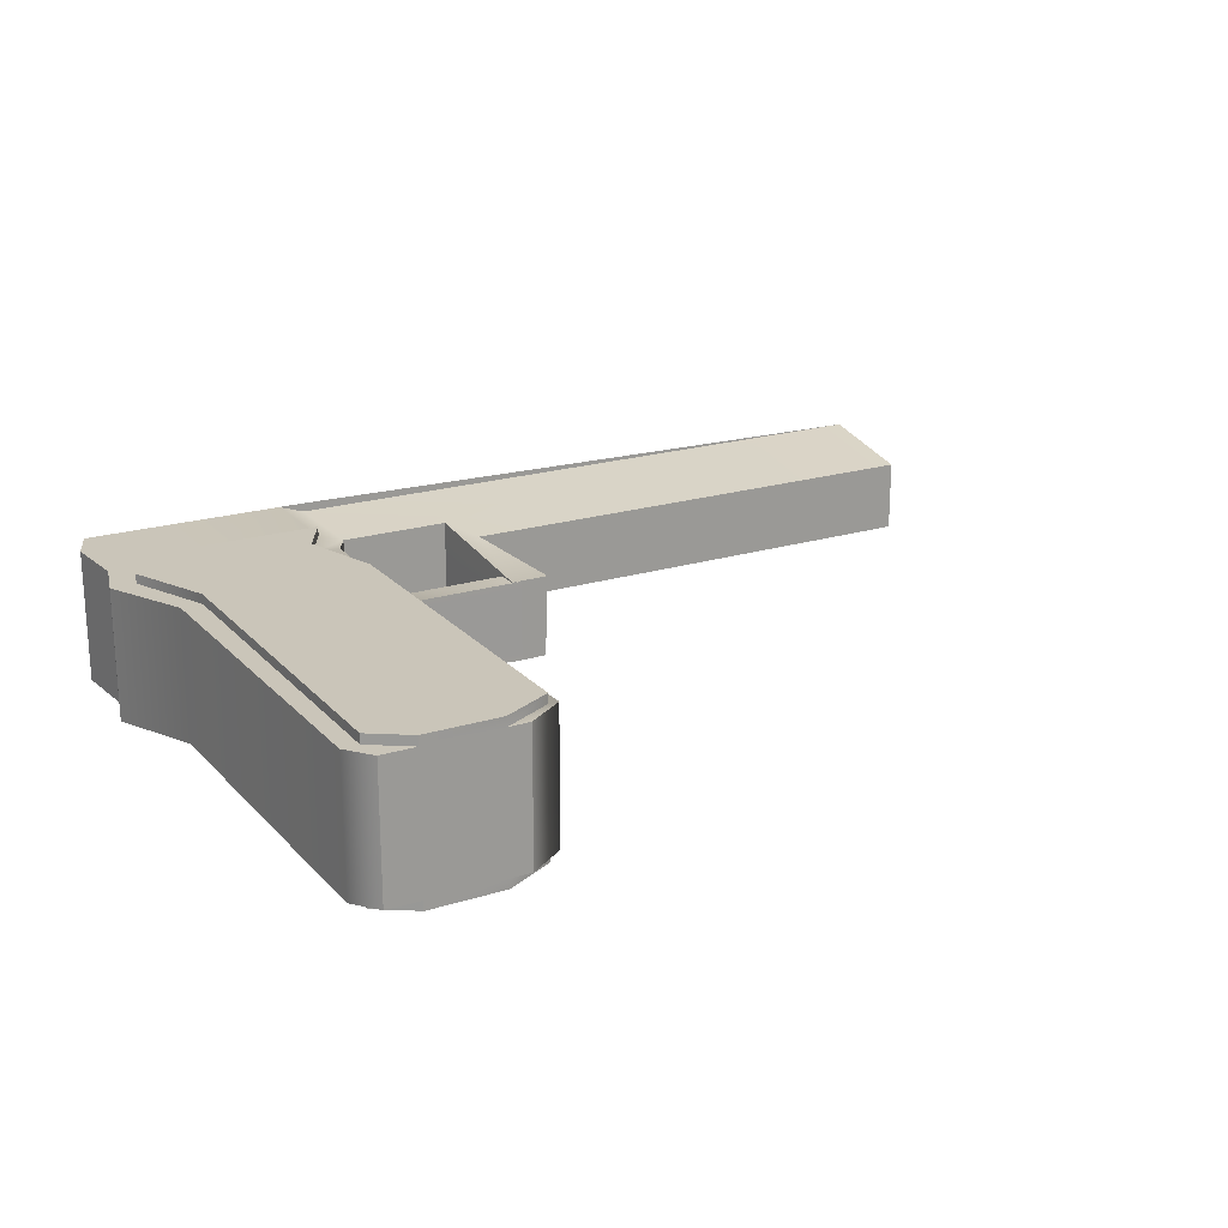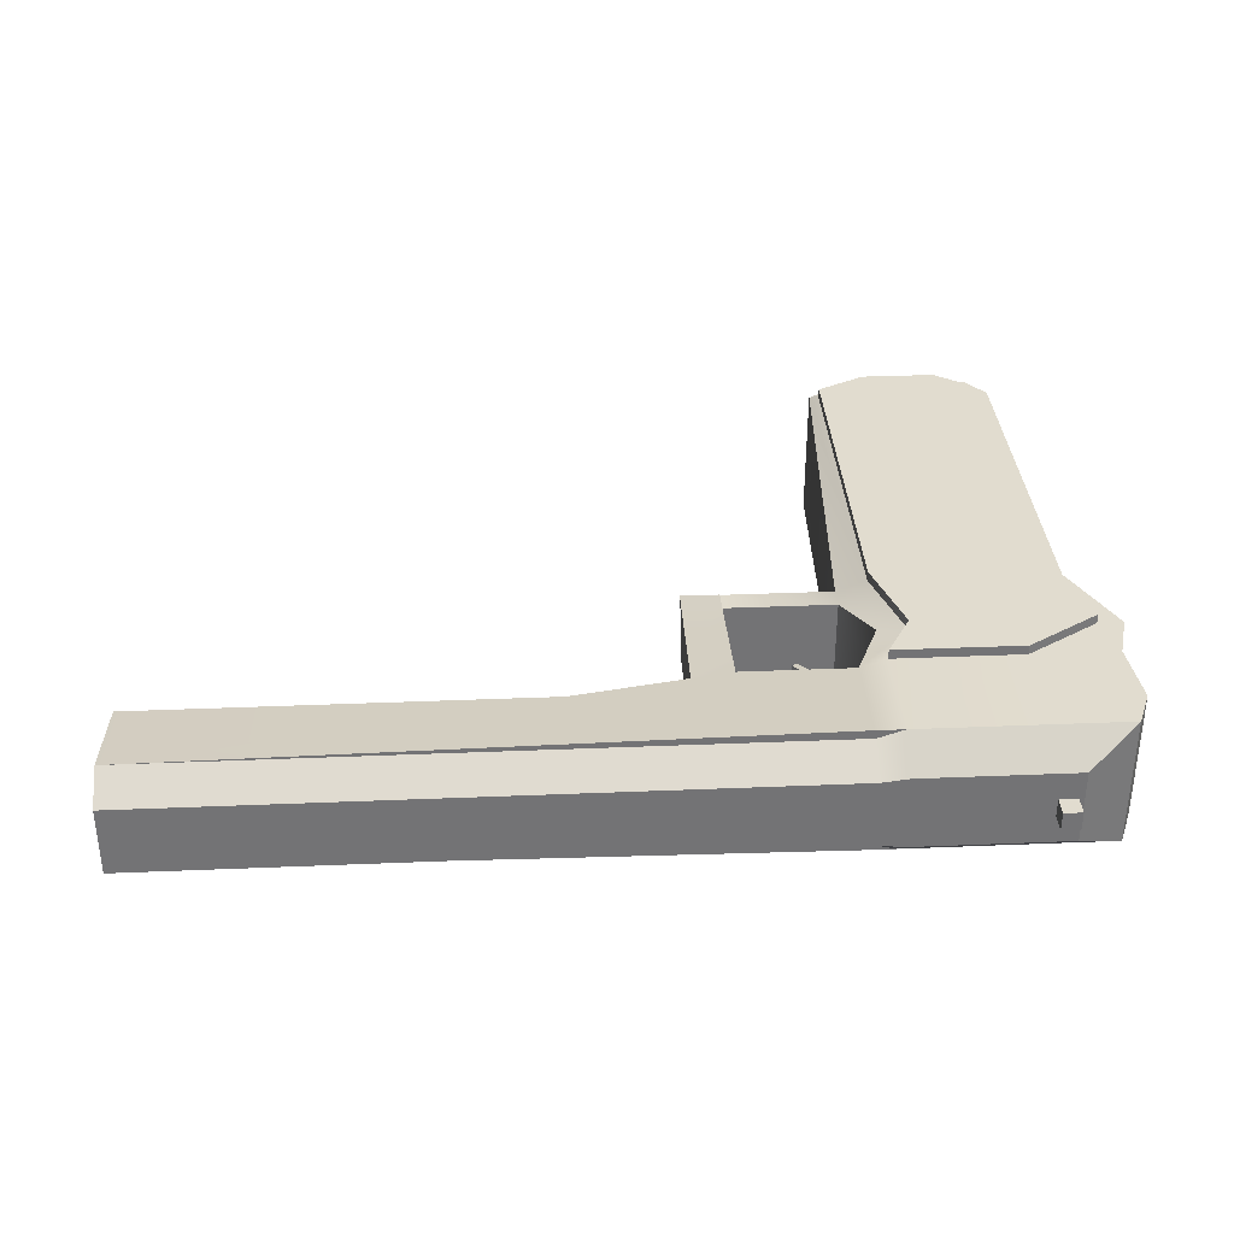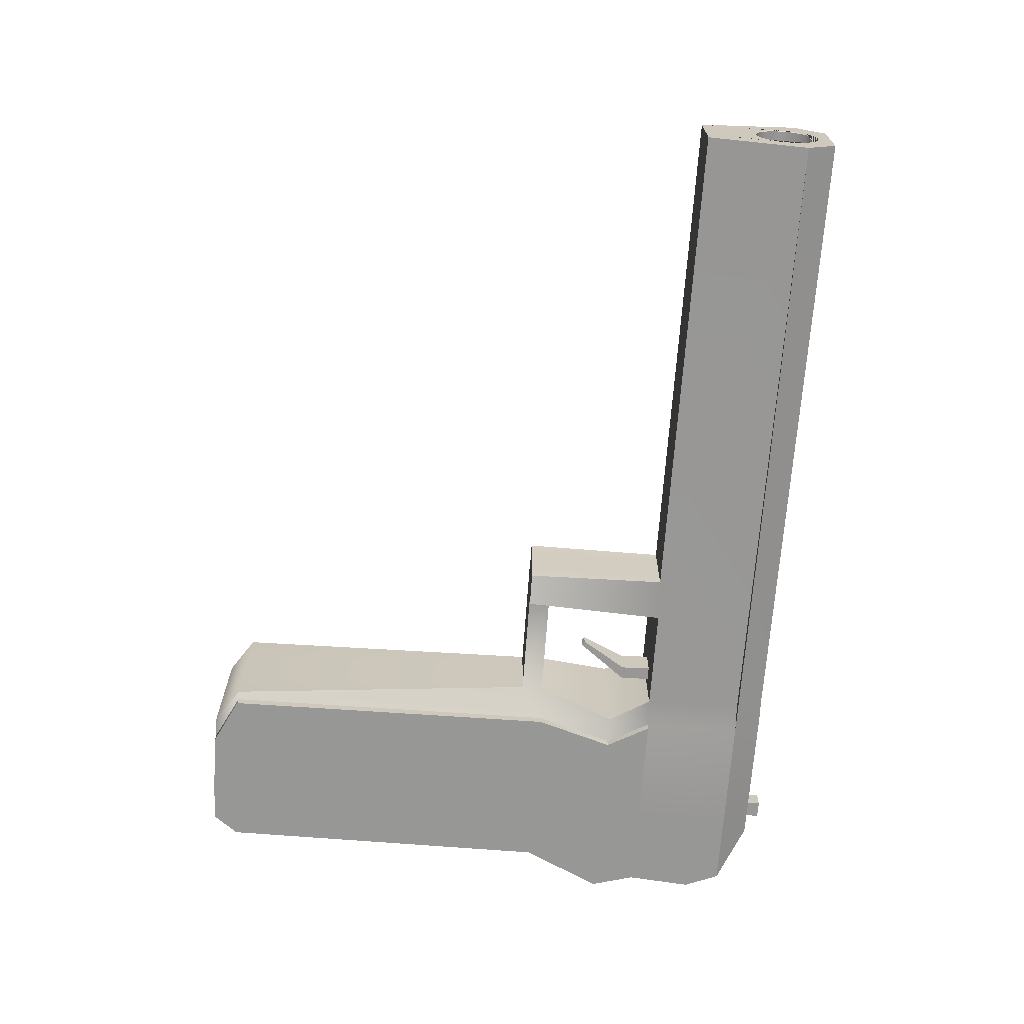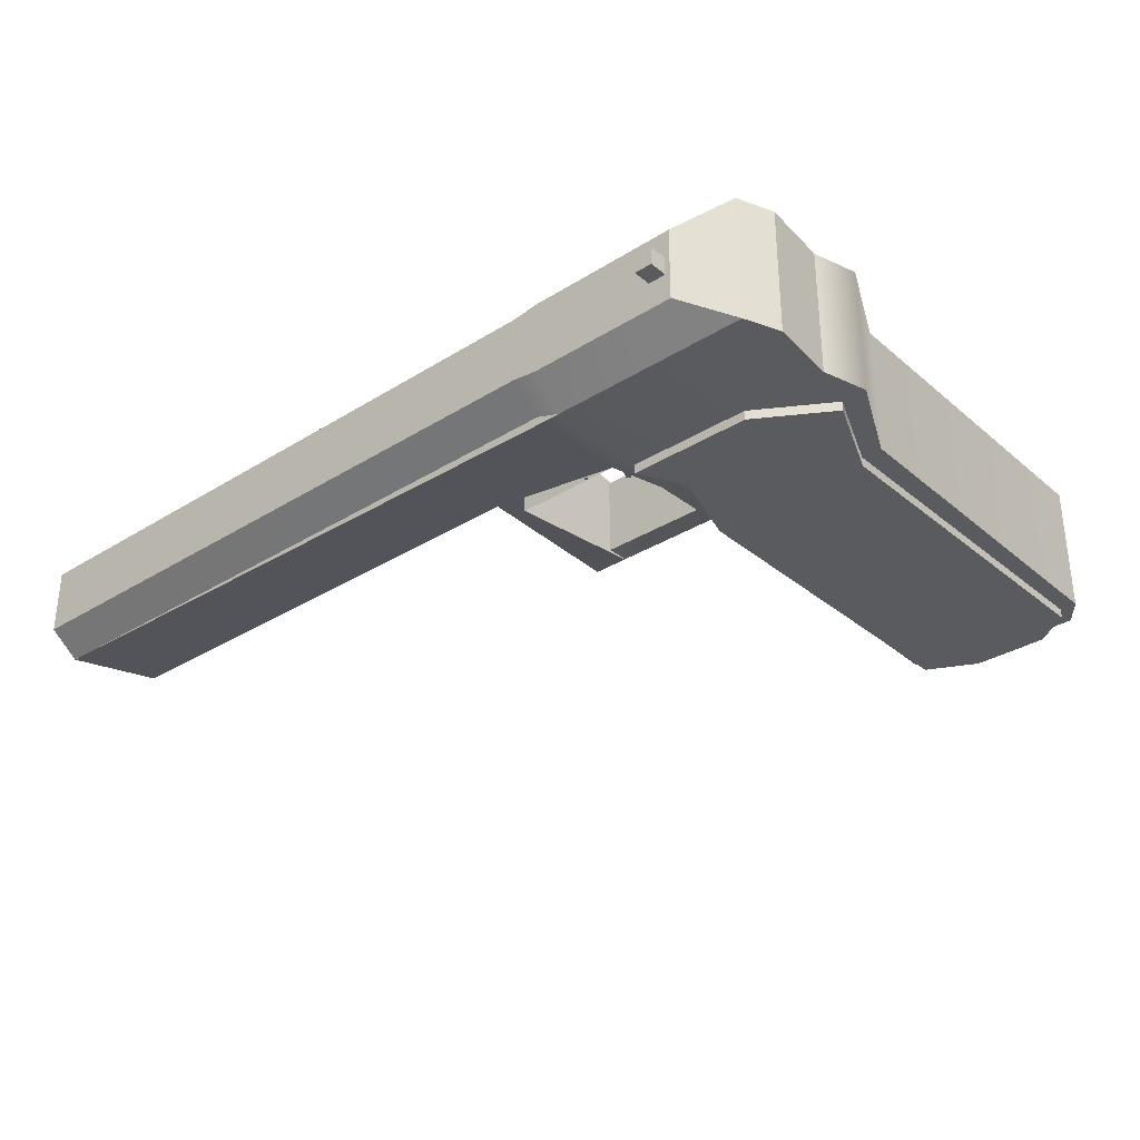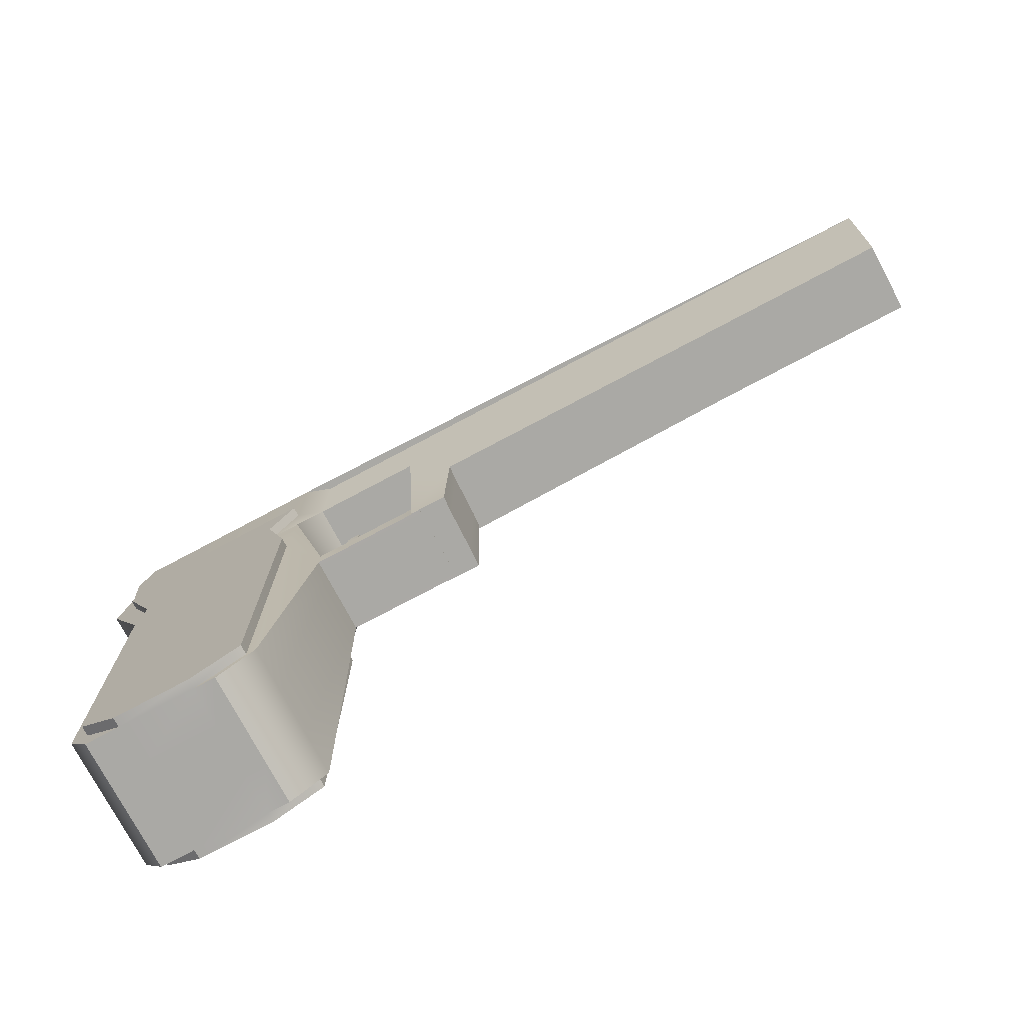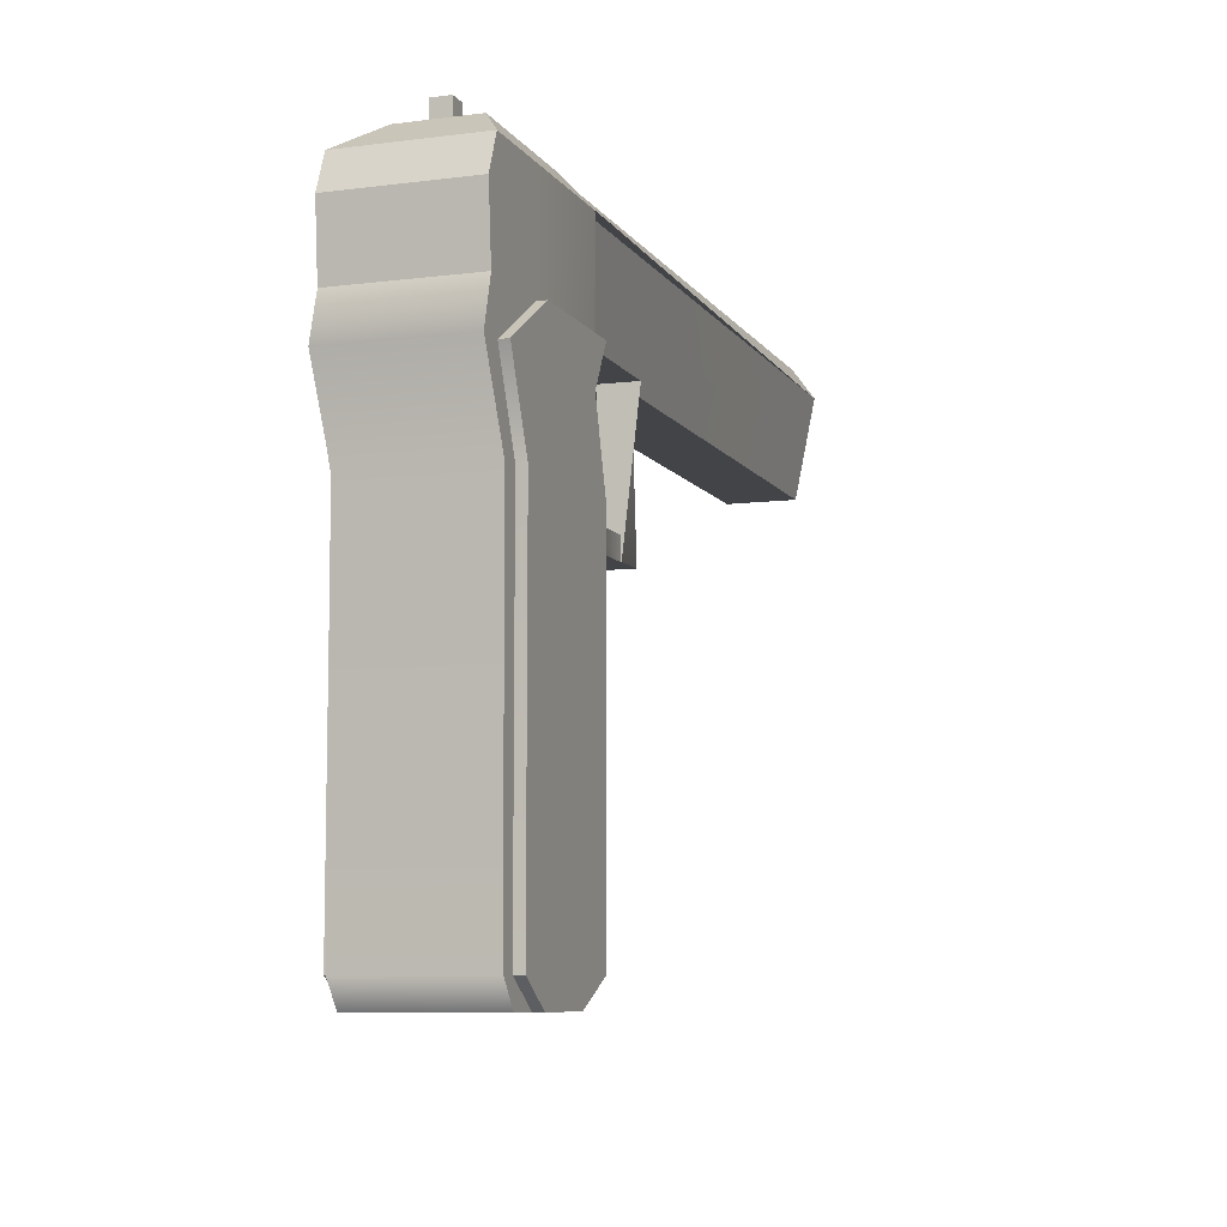
<metadata>
{"format":"obj","ext":"obj","renderer":"f3d","projection":"perspective","resolution":1024,"background":"white","views":[{"elev":20.7,"azim":-29.3,"up":"+Z"},{"elev":34.3,"azim":176.8,"up":"+Z"},{"elev":-68.1,"azim":86.0,"up":"+Z"},{"elev":-32.2,"azim":-138.9,"up":"+Z"},{"elev":-75.3,"azim":28.0,"up":"+Y"},{"elev":-8.1,"azim":-70.6,"up":"+Y"}]}
</metadata>
<code>
g default
v -0.2614 1.92 0.04132
v -0.1825 1.92 0.04132
v -0.2614 2.92 0.04132
v -0.1825 2.92 0.04132
v -0.2614 2.92 -0.04132
v -0.1825 2.92 -0.04132
v -0.2614 1.92 -0.04132
v -0.1825 1.92 -0.04132
g pCube2
f 1 2 4 3
f 3 4 6 5
f 5 6 8 7
f 7 8 2 1
f 2 8 6 4
f 7 1 3 5
g default
v 0.6915 1.885 0.02629
v 0.7112 1.898 0.02629
v 0.5356 2.107 0.0691
v 0.5965 2.106 0.0691
v 0.5356 2.107 -0.0691
v 0.5965 2.106 -0.0691
v 0.6915 1.885 -0.02629
v 0.7112 1.898 -0.02629
v 0.5413 2.353 0.0691
v 0.6022 2.351 0.0691
v 0.6022 2.351 -0.0691
v 0.5413 2.353 -0.0691
g pCube3
f 9 10 12 11
f 17 18 19 20
f 13 14 16 15
f 15 16 10 9
f 10 16 14 12
f 15 9 11 13
f 11 12 18 17
f 12 14 19 18
f 14 13 20 19
f 13 11 17 20
g default
v -0.1667 0.01689 -0.09701
v 0.1667 0.01689 -0.09701
v 0.1667 0.01689 0.09701
v -0.1667 0.01689 0.09701
v 0.3865 0.1291 -0.291
v 0.1667 0.01689 -0.291
v 0.1667 0.01689 -0.3329
v 0.3865 0.1291 -0.3329
v -0.3315 0.1291 0.291
v -0.1667 0.01689 0.291
v -0.1667 0.01689 0.3329
v -0.3315 0.1291 0.3329
v 0.264 0.01689 -0.291
v 0.264 0.01689 -0.09701
v 0.4302 0.1291 -0.291
v -0.4222 1.686 -0.291
v -0.3315 1.686 -0.291
v -0.3315 0.1291 -0.291
v -0.406 0.1291 -0.291
v -0.406 0.1291 -0.09701
v -0.4222 1.686 -0.09701
v 0.1667 0.01689 0.291
v -0.3315 1.686 -0.3329
v -0.3315 0.1291 -0.3329
v 0.1667 0.01689 0.3329
v 0.264 0.01689 0.09701
v 0.4302 0.1291 -0.09701
v -0.406 0.1291 0.09701
v -0.4222 1.686 0.09701
v 0.3865 0.1291 0.3329
v 0.3865 1.686 -0.291
v 0.264 0.01689 0.291
v 0.4302 0.1291 0.09701
v -0.406 0.1291 0.291
v -0.4222 1.686 0.291
v 0.3865 1.686 -0.3329
v 0.3865 0.1291 0.291
v 0.4302 0.1291 0.291
v 0.5 1.587 -0.176
v 0.3865 1.686 0.291
v -0.3315 1.686 0.291
v -0.3315 1.686 0.3329
v 0.5 1.588 0.176
v -0.5948 2.044 -0.09701
v -0.5948 2.044 -0.291
v -0.4846 2.044 -0.291
v 0.5 1.686 -0.176
v 0.4032 2.044 -0.291
v 0.276 2.044 -0.291
v -0.4846 2.044 -0.3329
v 0.5 1.587 -0.09701
v -0.5948 2.044 0.09701
v 0.3865 1.686 0.3329
v 0.5 1.686 0.176
v -0.5386 2.243 -0.09701
v -0.5386 2.243 -0.291
v 0.5 1.588 0.09701
v -0.1667 2.243 -0.291
v 0.4032 2.044 0.291
v -0.5948 2.044 0.291
v 0.276 2.044 0.291
v 0.276 2.044 -0.3329
v 0.9801 2.243 -0.09701
v 0.9783 1.589 -0.1788
v 0.9801 1.589 -0.09701
v -0.1667 2.243 -0.3329
v 1.136 2.243 -0.16
v 1.136 1.589 -0.1788
v -0.5386 2.243 0.09701
v 0.5 2.243 -0.2523
v 0.5 2.699 -0.2523
v 0.9783 2.243 -0.2523
v 1.14 2.243 -0.09701
v 1.14 1.589 -0.09701
v 0.9836 1.589 0.1788
v 0.9818 2.243 0.09701
v 0.9818 1.589 0.09701
v -0.4846 2.044 0.291
v 0.5 2.699 -0.2523
v 0.3866 2.699 -0.291
v 0.5 2.838 -0.151
v 0.3866 2.838 -0.1653
v -0.5386 2.243 0.291
v 1.145 2.243 0.09701
v 1.15 1.589 0.1788
v 1.145 1.589 0.09701
v 1.15 2.243 0.16
v -0.5648 2.54 -0.09701
v -0.5648 2.54 -0.291
v -0.4846 2.044 0.3329
v 0.9836 2.243 0.2523
v 0.3866 2.243 -0.3329
v -0.1667 2.699 -0.291
v 0.5 2.243 0.2523
v 0.5 2.699 0.2523
v 0.3866 2.699 0.291
v 0.5 2.838 0.151
v 0.3866 2.838 0.1653
v -0.5648 2.54 0.09701
v 0.5 2.699 0.2523
v -0.1667 2.243 0.291
v -0.5 2.699 -0.09701
v -0.5 2.699 -0.291
v -0.5 2.699 -0.09701
v -0.5 2.699 -0.291
v 0.3866 2.243 -0.291
v -0.1667 2.699 -0.291
v -0.1667 2.699 -0.291
v -0.5648 2.54 0.291
v -0.1667 2.243 0.3329
v 0.5 1.686 -0.09701
v 0.4032 2.044 -0.09701
v 0.276 2.044 0.3329
v -0.5 2.699 0.09701
v 3.402 2.699 -0.2523
v -0.5 2.699 0.09701
v 1.024 1.587 -0.176
v 1.024 1.587 -0.09701
v -0.2838 2.838 -0.09701
v -0.2838 2.838 -0.1653
v 1.024 1.686 -0.176
v -0.1667 2.838 -0.1653
v 0.3866 2.699 -0.291
v 1.024 1.686 -0.09701
v 0.5 1.686 0.09701
v 0.4032 2.044 0.09701
v 1.024 1.588 0.09701
v -0.5 2.699 0.291
v -0.2838 2.838 0.09701
v -0.5 2.699 0.291
v 0.5 2.243 -0.09701
v -0.1667 2.699 0.291
v 1.024 1.686 0.09701
v 0.3866 2.243 0.3329
v 1.024 1.588 0.176
v 3.402 2.699 0.2523
v 0.3866 2.699 -0.291
v -0.2838 2.838 0.1653
v 1.024 1.686 0.176
v 0.5 2.243 0.09701
v -0.1667 2.699 0.291
v -0.1667 2.699 0.291
v 0.3866 2.243 0.291
v 3.402 2.243 -0.16
v -0.1667 2.838 0.1653
v 0.5 2.699 -0.291
v 0.3866 2.699 0.291
v 3.402 2.243 0.16
v 2.844 2.545 -0.1173
v 2.844 2.63 0
v 2.844 2.513 -0.08522
v 2.844 2.492 -0.0448
v 2.844 2.586 -0.1379
v 2.844 2.485 0
v 2.844 2.63 -0.145
v 2.844 2.675 -0.1379
v 2.844 2.492 0.0448
v 2.844 2.716 -0.1173
v 2.844 2.513 0.08522
v 2.844 2.545 0.1173
v 2.844 2.748 -0.08522
v 0.3866 2.699 0.291
v 2.844 2.768 -0.0448
v 2.844 2.586 0.1379
v 2.844 2.775 0
v 2.844 2.63 0.145
v 2.844 2.768 0.0448
v 2.844 2.675 0.1379
v 2.844 2.748 0.08522
v 2.844 2.716 0.1173
v 0.5 2.699 0.291
v 3.402 2.243 -0.09701
v 3.402 2.838 -0.151
v 3.402 2.243 0.09701
v 0.5 2.838 -0.09701
v 3.402 2.838 -0.09701
v 0.5 2.838 0.09701
v 3.402 2.838 0.09701
v 3.402 2.838 0.151
v -0.3179 0.01689 0.291
v -0.3179 0.01689 0.09701
v -0.1667 0.01689 -0.291
v -0.1667 0.01689 -0.3329
v -0.3179 0.01689 -0.09701
v -0.3179 0.01689 -0.291
v 3.402 2.489 -0.04604
v 3.398 2.492 -0.0448
v 3.402 2.481 0
v 3.398 2.485 0
v 3.402 2.51 -0.08758
v 3.398 2.513 -0.08522
v 3.398 2.525 -0.09701
v 3.402 2.52 -0.09701
v 3.402 2.543 -0.1205
v 3.398 2.545 -0.1173
v 3.402 2.584 -0.1417
v 3.398 2.586 -0.1379
v 3.402 2.63 -0.149
v 3.398 2.63 -0.145
v 3.402 2.489 0.04604
v 3.398 2.492 0.0448
v 3.402 2.676 -0.1417
v 3.398 2.675 -0.1379
v 3.398 2.699 -0.1258
v 3.402 2.699 -0.13
v 3.402 2.51 0.08758
v 3.398 2.513 0.08522
v 3.398 2.525 0.09701
v 3.402 2.52 0.09701
v 3.402 2.751 -0.08758
v 3.398 2.748 -0.08522
v 3.398 2.736 -0.09701
v 3.402 2.74 -0.09701
v 3.402 2.772 -0.04604
v 3.398 2.768 -0.0448
v 3.402 2.779 -0
v 3.398 2.775 0
v 3.402 2.584 0.1417
v 3.398 2.586 0.1379
v 3.402 2.63 0.149
v 3.398 2.63 0.145
v 3.402 2.543 0.1205
v 3.398 2.545 0.1173
v 3.402 2.772 0.04604
v 3.398 2.768 0.0448
v 3.402 2.676 0.1417
v 3.398 2.675 0.1379
v 3.402 2.751 0.08758
v 3.398 2.748 0.08522
v 3.402 2.699 0.13
v 3.398 2.699 0.1258
v 3.398 2.736 0.09701
v 3.402 2.74 0.09701
v 3.402 2.718 -0.1205
v 3.398 2.716 -0.1173
v 3.402 2.718 0.1205
v 3.398 2.716 0.1173
g pCube4
f 21 22 23 24
f 25 26 27 28
f 29 30 31 32
f 26 33 34 22
f 25 35 33 26
f 36 37 38 39
f 39 40 41 36
f 24 23 42 30
f 38 37 43 44
f 30 42 45 31
f 22 34 46 23
f 34 33 35 47
f 40 48 49 41
f 31 45 50 32
f 59 35 25 51 67
f 23 46 52 42
f 46 34 47 53
f 48 54 55 49
f 43 56 28 44
f 42 57 50 45
f 42 52 58 57
f 60 57 58 63 74
f 52 46 53 58
f 54 29 61 55
f 61 29 32 62
f 51 25 28 56
f 36 41 64 65
f 65 66 37 36
f 68 67 51 69
f 37 66 70 43
f 47 35 59 71
f 41 49 72 64
f 32 50 73 62
f 65 64 75 76
f 53 47 71 77
f 76 78 66 65
f 60 74 79 81
f 49 55 80 72
f 70 82 56 43
f 84 85 83 92
f 66 78 86 70
f 58 53 77 63
f 87 88 84 92
f 64 72 89 75
f 87 92 90 91 135 164
f 93 94 88 87
f 57 60 73 50
f 96 97 95 111
f 55 61 98 80
f 101 99 100 102
f 72 80 103 89
f 105 106 104 107
f 95 105 107 111
f 76 75 108 109
f 98 61 62 110
f 86 112 82 70
f 78 76 109 113
f 156 115 114 111 107 168
f 69 51 56 82
f 117 118 116 120
f 75 89 119 108
f 80 98 121 103
f 109 108 122 123
f 123 122 124 125
f 78 126 112 86
f 113 109 123 127
f 127 123 125 128
f 89 103 129 119
f 121 98 110 130
f 131 67 68 132
f 62 73 133 110
f 126 69 82 112
f 108 119 134 122
f 122 134 136 124
f 71 59 137 138
f 125 124 139 140
f 59 67 141 137
f 126 90 68 69
f 128 125 140 142
f 126 78 113 143
f 67 131 144 141
f 145 131 132 146
f 77 71 138 147
f 119 129 148 134
f 124 136 149 139
f 134 148 150 136
f 132 68 90 151
f 103 121 152 129
f 131 145 153 144
f 110 133 154 130
f 74 145 146 79
f 63 77 147 155
f 60 81 133 73
f 85 84 88 94
f 143 113 127 157
f 157 127 128 100
f 138 137 141 144
f 136 150 158 149
f 74 63 155 159
f 145 74 159 153
f 146 132 151 160
f 90 126 143 91
f 129 152 161 148
f 100 128 142 102
f 97 85 94 106
f 148 161 162 150
f 147 138 144 153
f 163 121 130 154
f 150 162 165 158
f 81 163 154 133
f 151 90 92 83
f 79 146 160 114
f 95 97 106 105
f 155 147 153 159
f 81 79 114 163
f 166 157 100 99
f 91 143 157 166
f 121 163 167 152
f 96 83 85 97
f 160 151 83 96
f 169 170 171
f 171 170 172
f 173 170 169
f 172 170 174
f 175 170 173
f 176 170 175
f 174 170 177
f 178 170 176
f 177 170 179
f 93 104 106 94
f 179 170 180
f 181 170 178
f 152 167 182 161
f 161 182 116 162
f 183 170 181
f 180 170 184
f 162 116 118 165
f 185 170 183
f 184 170 186
f 187 170 185
f 186 170 188
f 189 170 187
f 188 170 190
f 190 170 189
f 114 160 96 111
f 163 114 115 167
f 182 191 120 116
f 167 115 191 182
f 135 91 166
f 135 166 99
f 93 87 164 192
f 135 99 101 193
f 104 93 192 194
f 101 195 196 193
f 107 104 194 168
f 195 197 198 196
f 197 117 199 198
f 115 156 191
f 191 156 120
f 120 156 199 117
f 197 195 101 102 142 140 139 149 158 165 118 117
f 200 30 29 54
f 201 24 30 200
f 202 26 22 21
f 201 200 54 48
f 44 28 27 203
f 26 202 203 27
f 204 21 24 201
f 204 201 48 40
f 202 38 44 203
f 205 202 21 204
f 39 38 202 205
f 205 204 40 39
f 206 207 209 208
f 207 206 210 211
f 208 209 221 220
f 211 210 213 212
f 212 213 214 215
f 215 214 216 217
f 217 216 218 219
f 219 218 222 223
f 220 221 227 226
f 223 222 225 224
f 224 225 254 255
f 226 227 228 229
f 229 228 243 242
f 230 231 232 233
f 231 230 234 235
f 233 232 255 254
f 235 234 236 237
f 237 236 244 245
f 238 239 241 240
f 239 238 242 243
f 240 241 247 246
f 245 244 248 249
f 246 247 251 250
f 249 248 253 252
f 250 251 257 256
f 252 253 256 257
f 207 211 171 172
f 215 217 173 169
f 209 207 172 174
f 217 219 175 173
f 219 223 176 175
f 221 209 174 177
f 227 221 177 179
f 231 235 183 181
f 239 243 180 184
f 235 237 185 183
f 241 239 184 186
f 237 245 187 185
f 247 241 186 188
f 245 249 189 187
f 171 211 212 215 169
f 180 243 228 227 179
f 178 255 232 231 181
f 189 249 252 257 190
f 254 225 135 193 196 233
f 156 250 256 253 198 199
f 176 223 224 255 178
f 190 257 251 247 188
f 192 164 135 225 222 218 216 214 213
f 194 192 213 210 206 208 220 226 229
f 168 194 229 242 238 240 246 250 156
f 233 196 198 253 248 244 236 234 230

</code>
